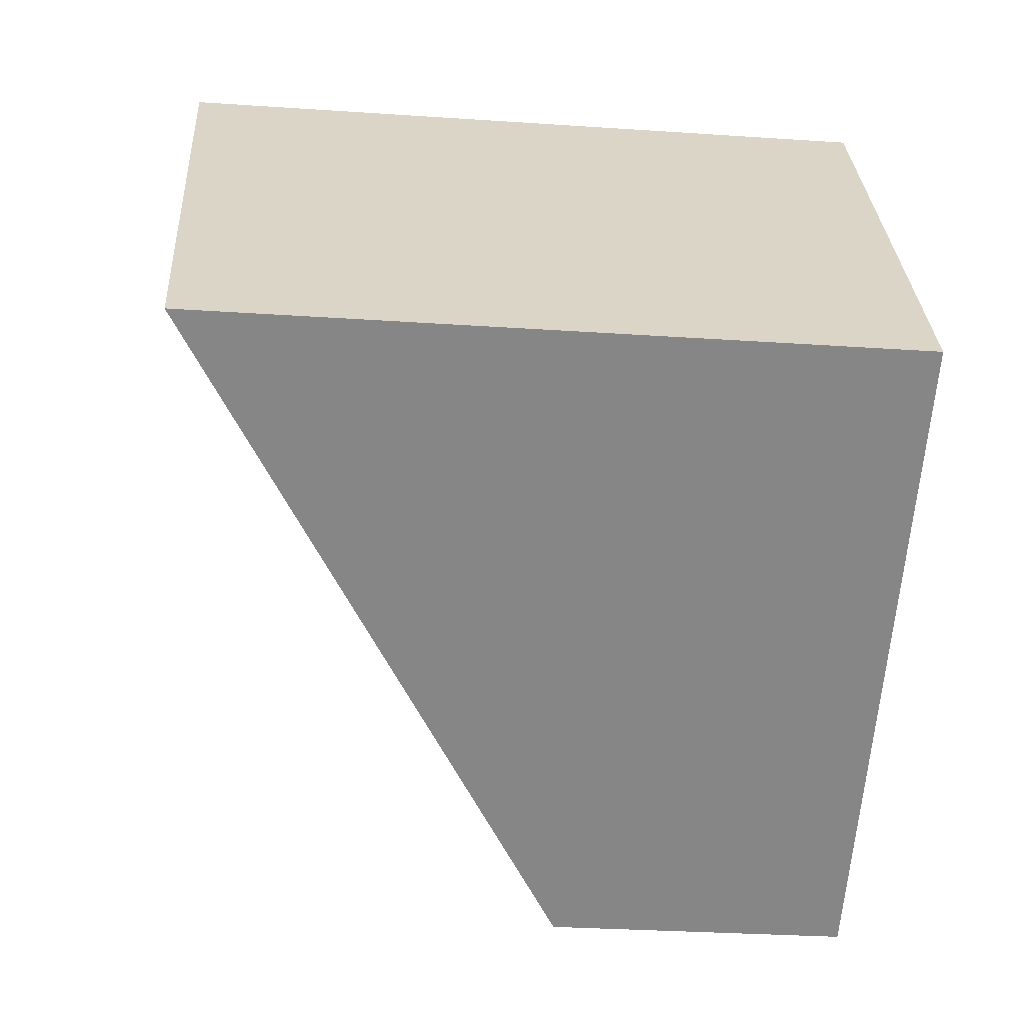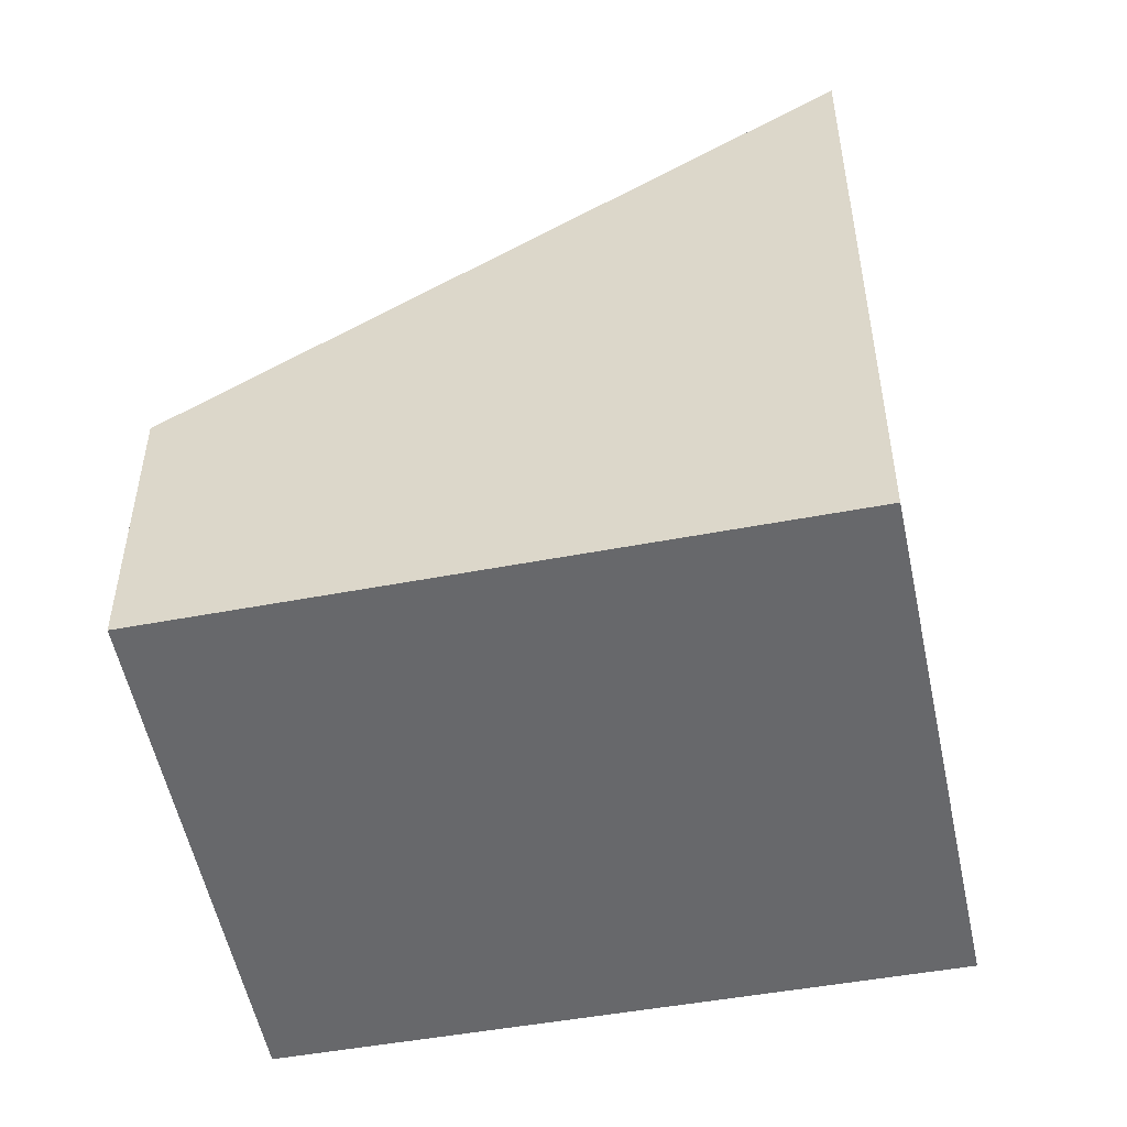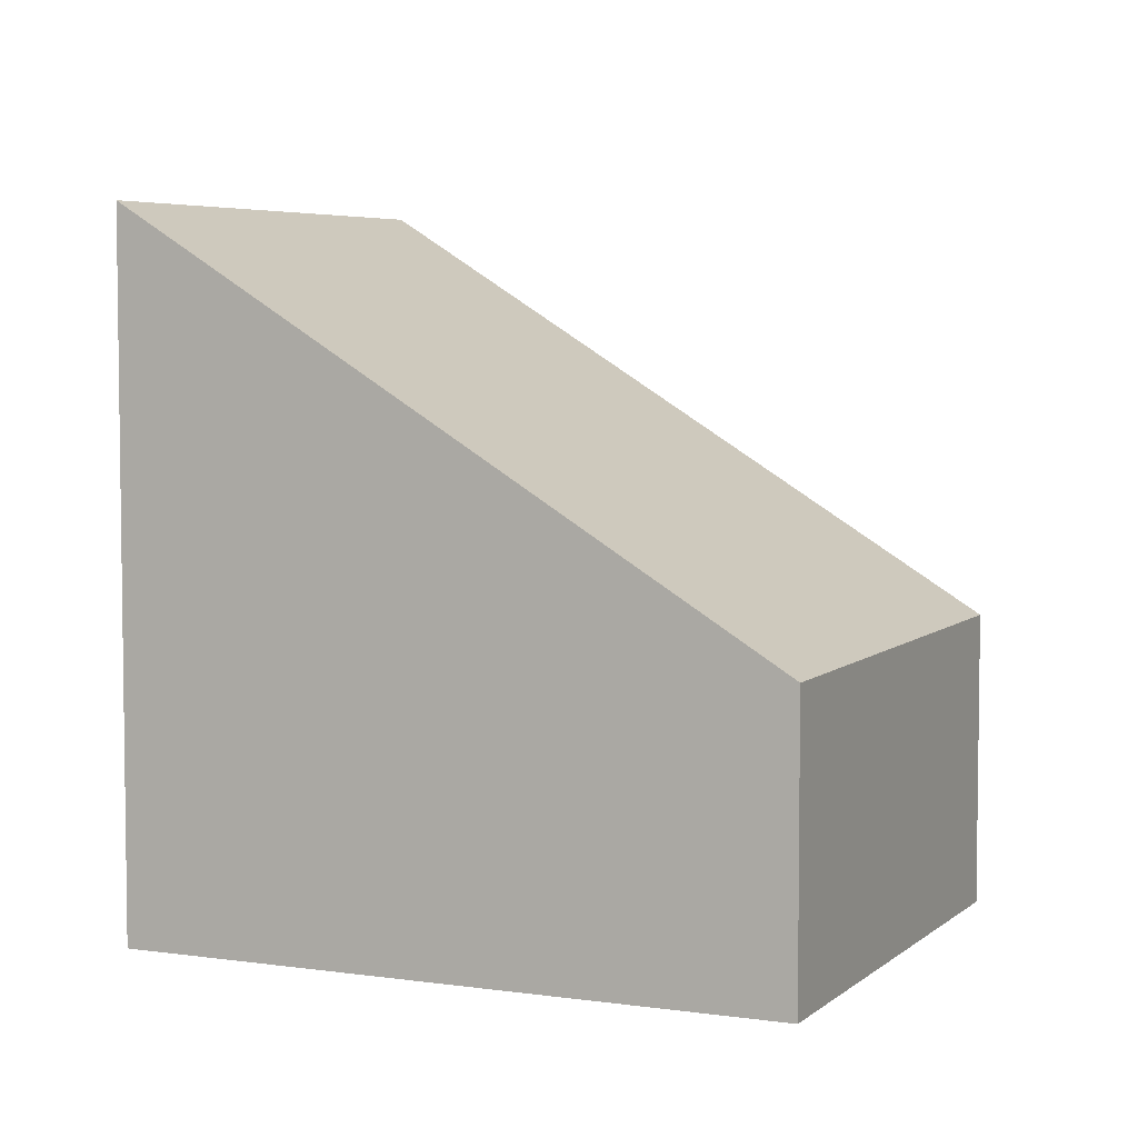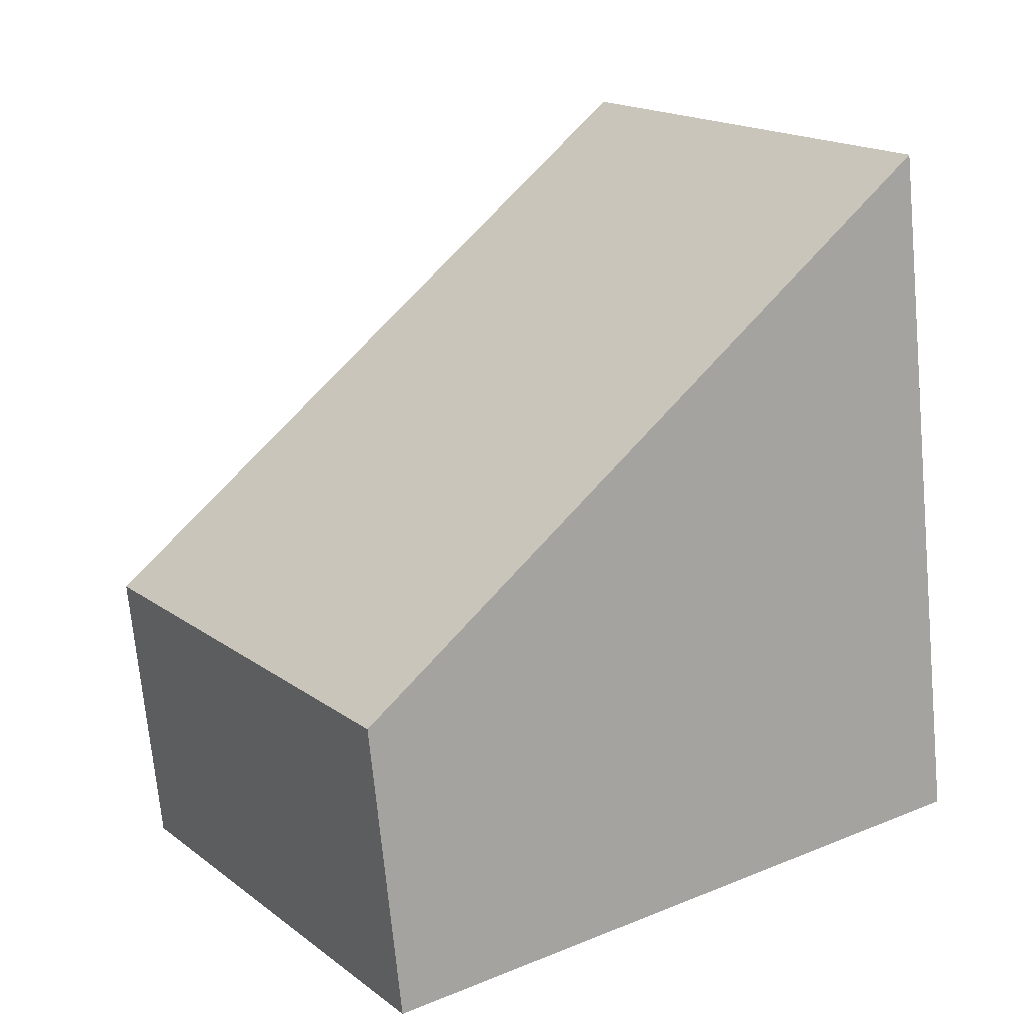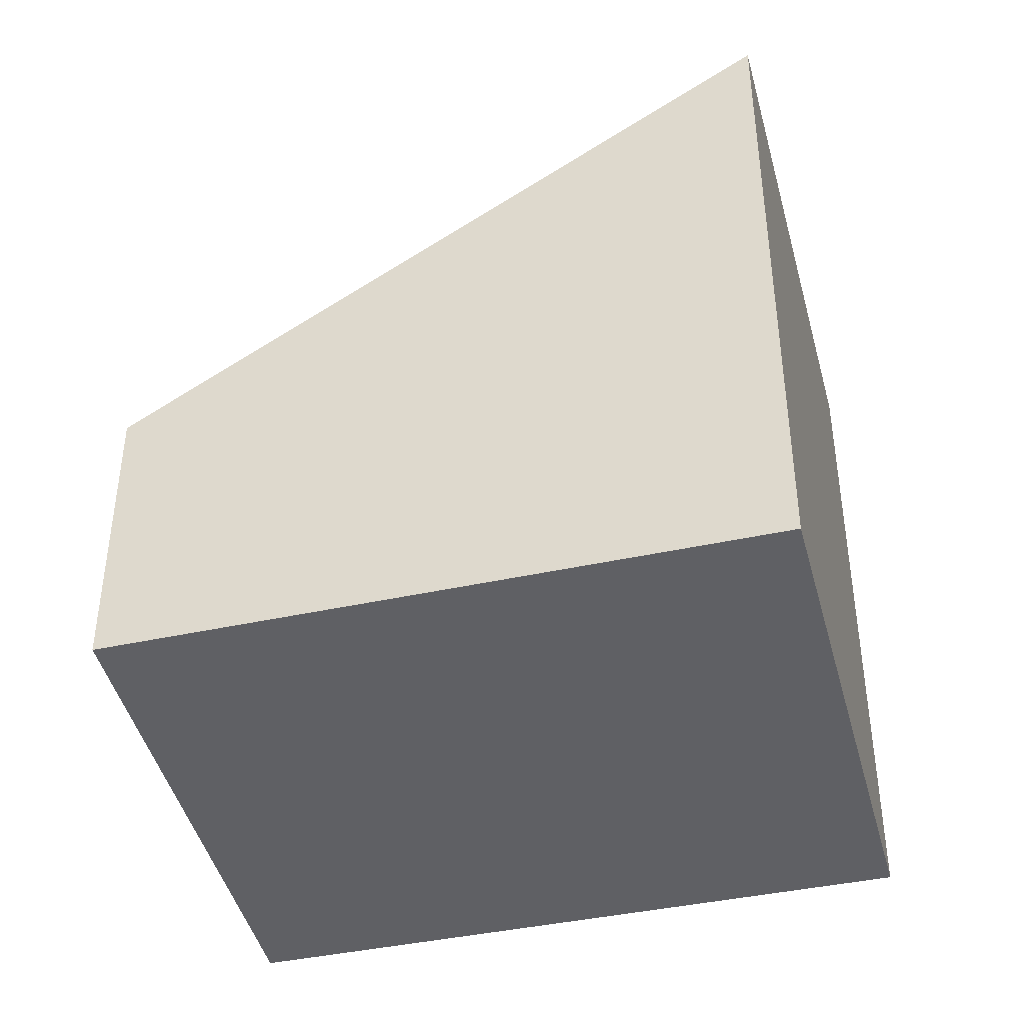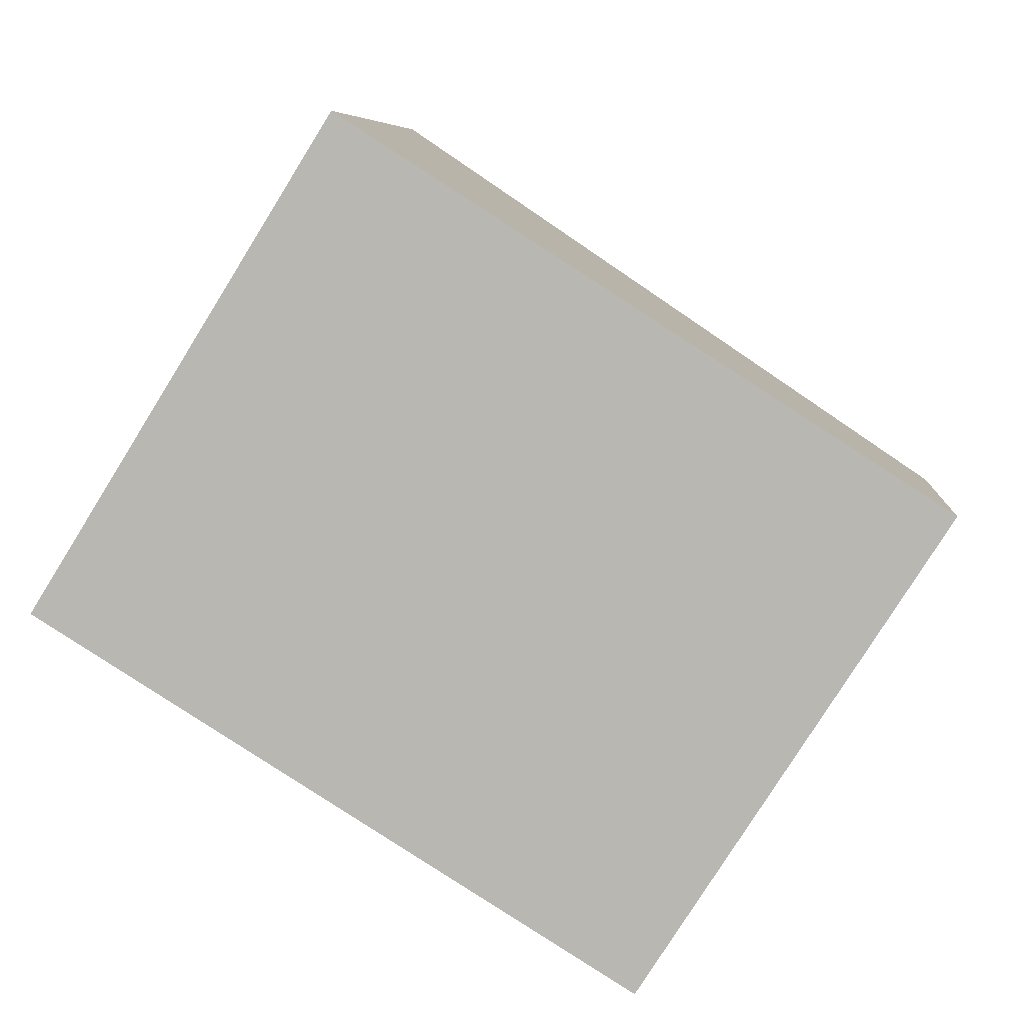
<metadata>
{"format":"obj","ext":"obj","renderer":"f3d","projection":"perspective","resolution":1024,"background":"white","views":[{"elev":-29.7,"azim":-95.7,"up":"+Z"},{"elev":-52.4,"azim":-136.4,"up":"+Y"},{"elev":5.2,"azim":57.2,"up":"+Y"},{"elev":-71.0,"azim":-174.6,"up":"+Z"},{"elev":-43.8,"azim":-133.6,"up":"+Y"},{"elev":7.3,"azim":3.7,"up":"+Z"}]}
</metadata>
<code>
v  0 6.29 3.852e-16
v  7.616 2.601 0.88
v  5.037 2.642 -3.161
v  2.555 6.29 4.128
v  0 0 0
v  5.037 1.936e-16 -3.161
v  2.555 -2.528e-16 4.128
v  7.616 -5.388e-17 0.88
g defaultobject
f 1 2 3
f 2 1 4
f 3 5 1
f 5 3 6
f 5 4 1
f 4 5 7
f 7 2 4
f 2 7 8
f 2 6 3
f 6 2 8
f 6 7 5
f 7 6 8

</code>
